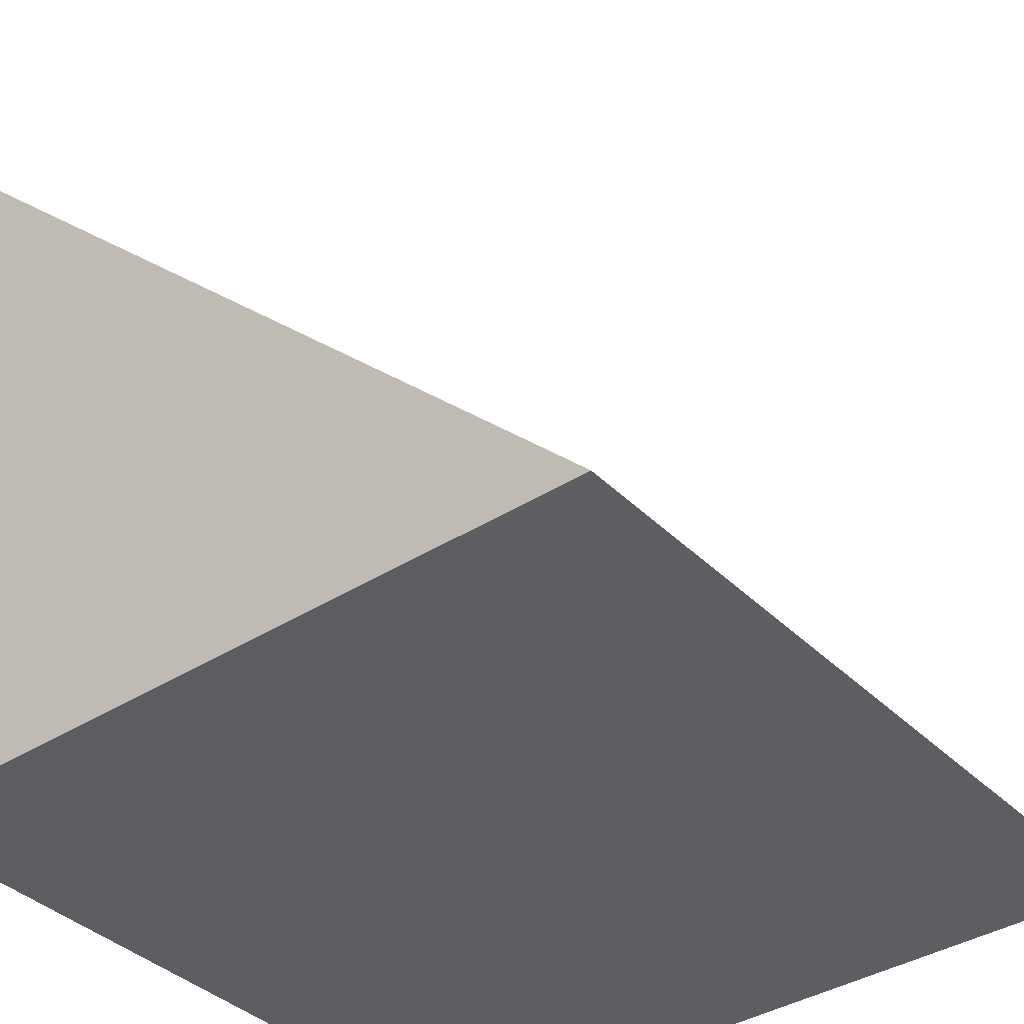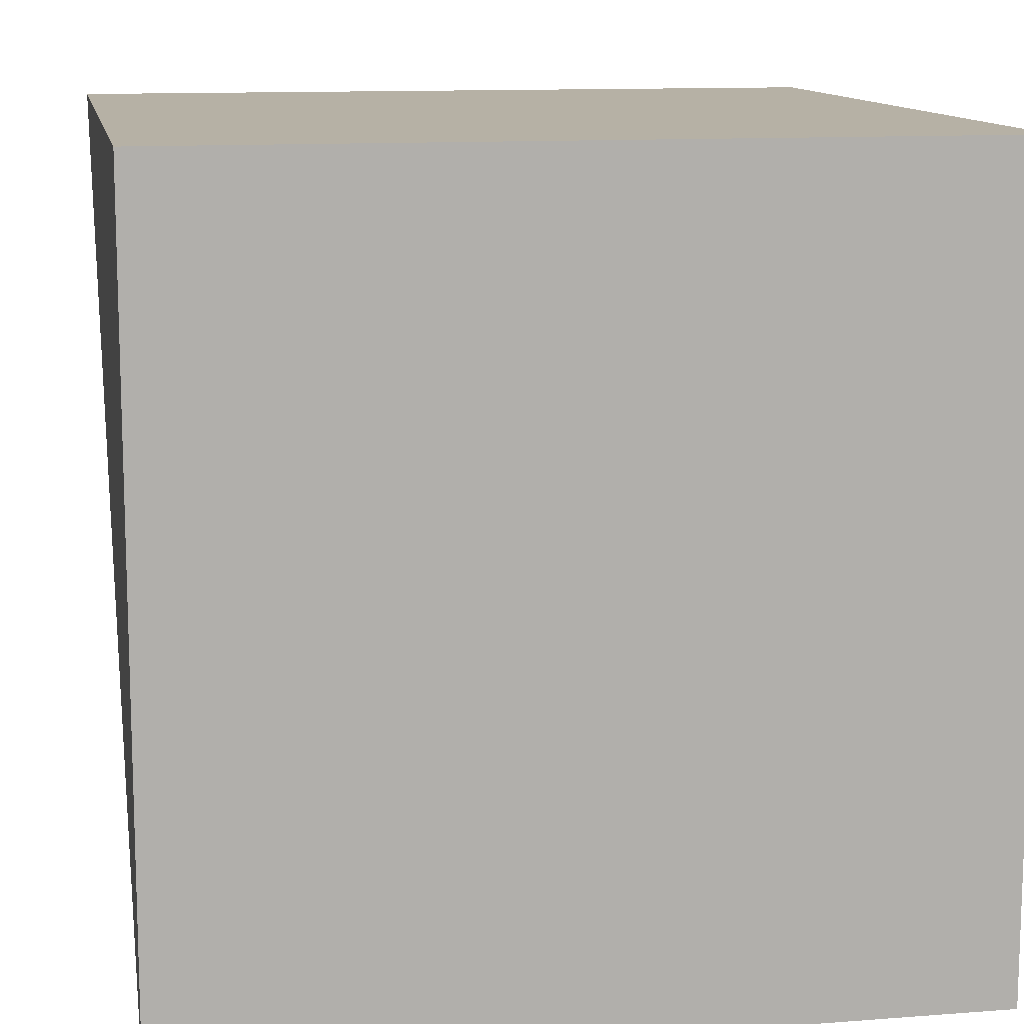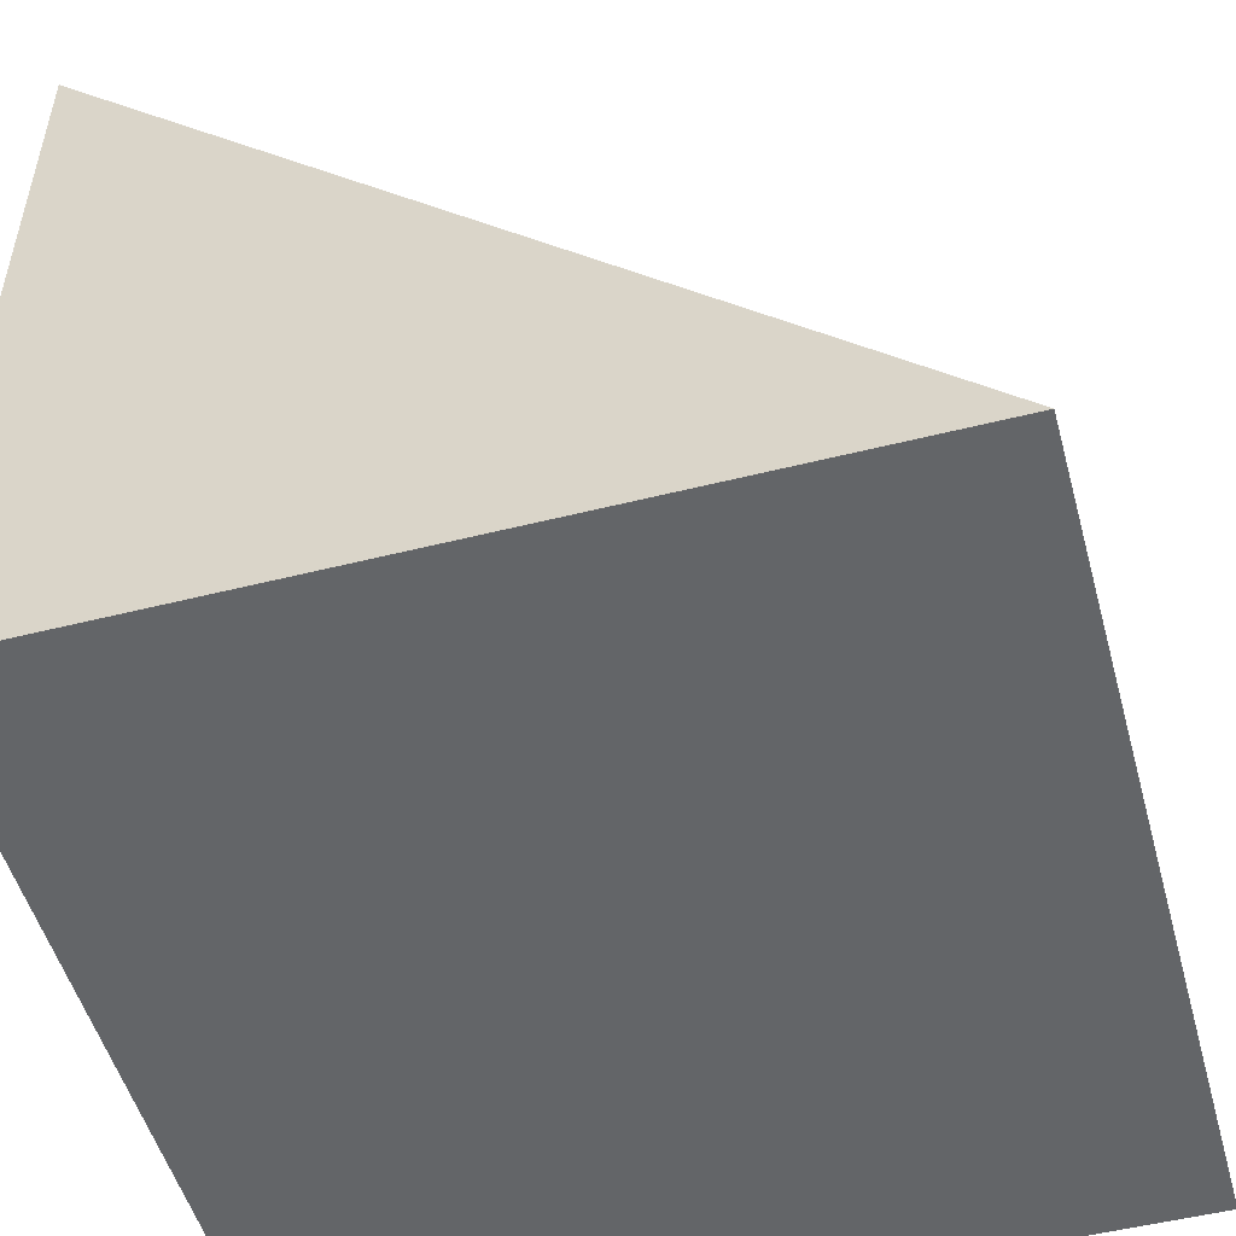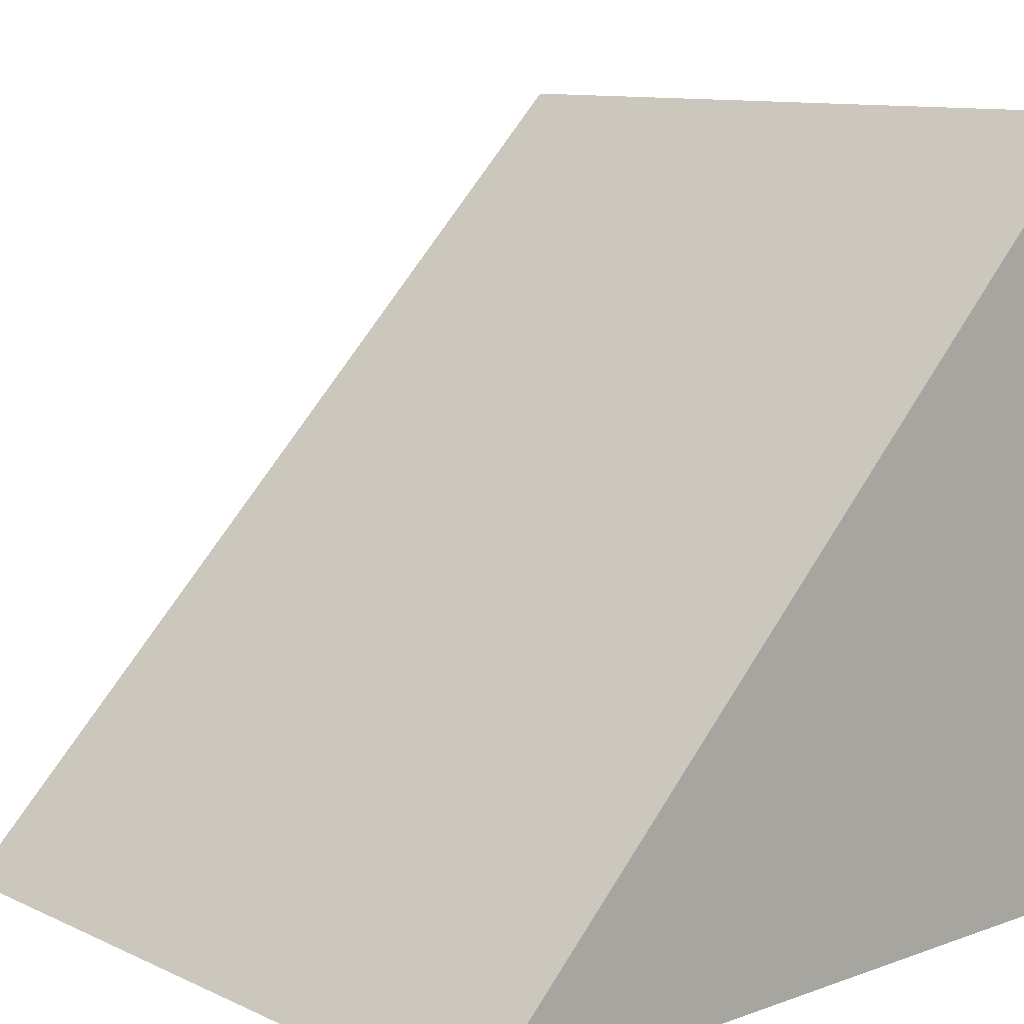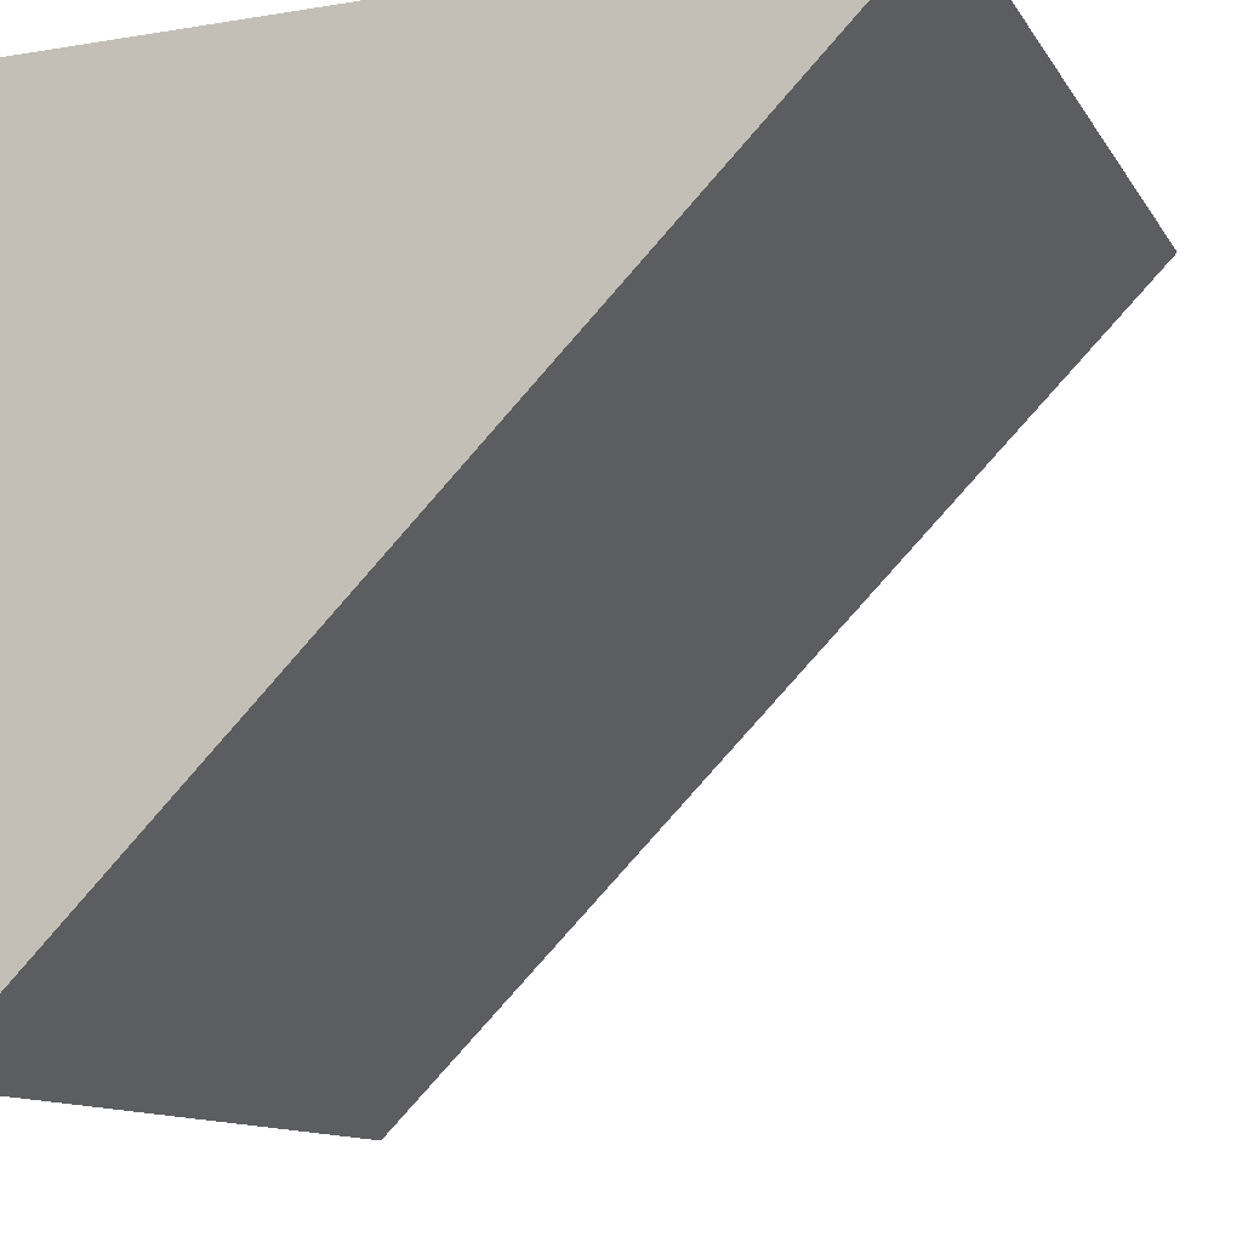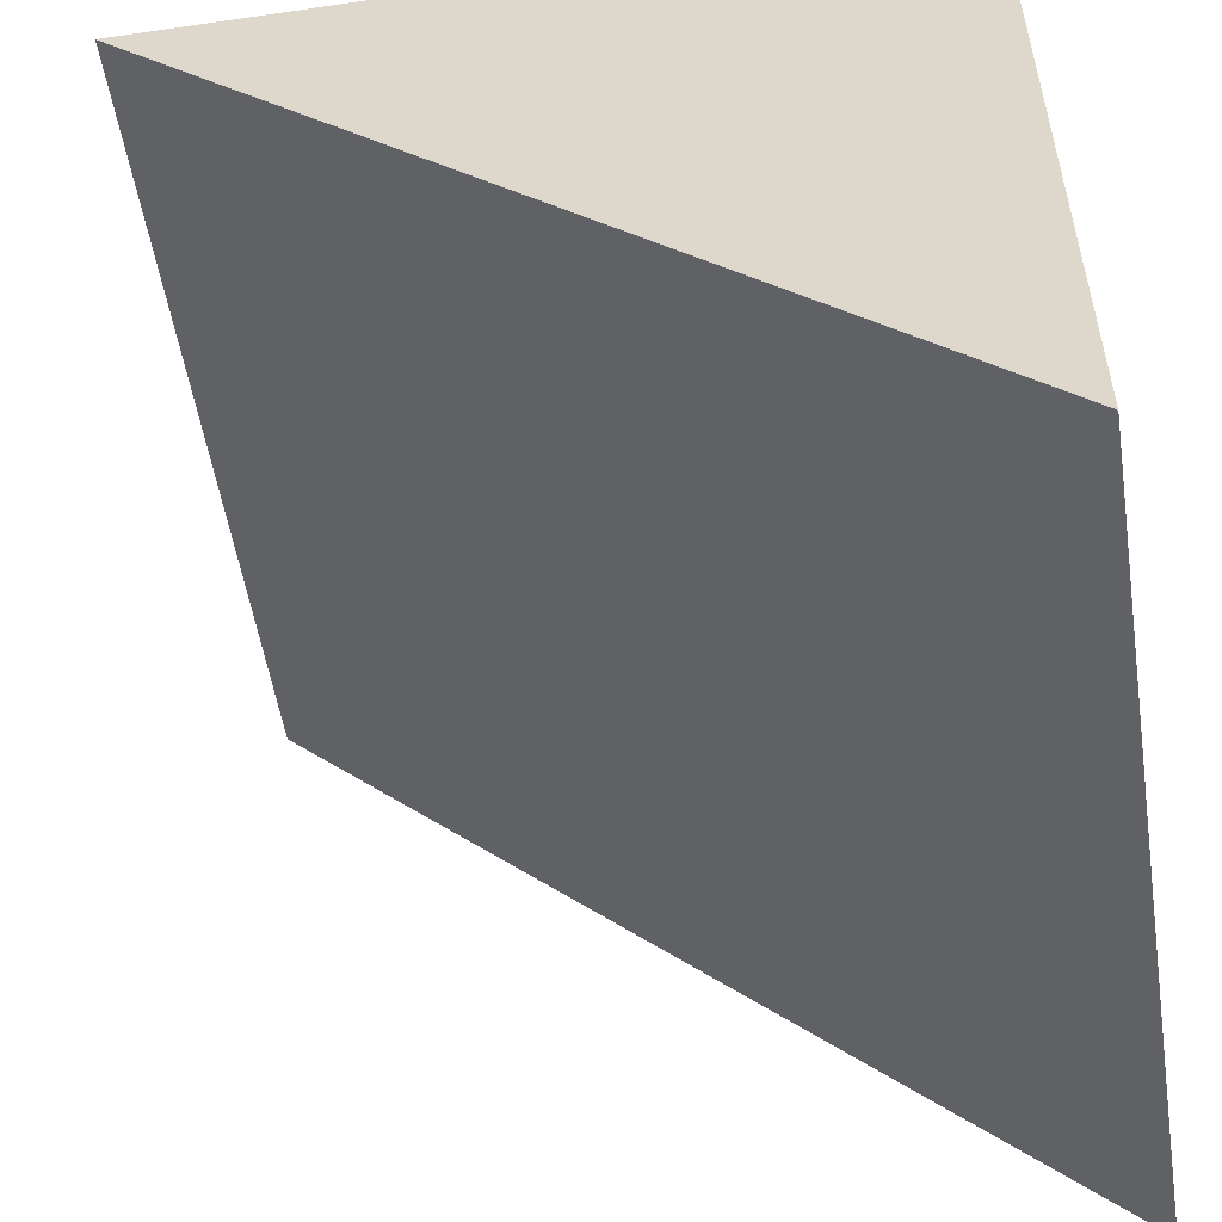
<metadata>
{"format":"obj","ext":"obj","renderer":"f3d","projection":"perspective","resolution":1024,"background":"white","views":[{"elev":-38.0,"azim":-51.0,"up":"+Z"},{"elev":12.0,"azim":169.6,"up":"+Y"},{"elev":-51.4,"azim":-74.7,"up":"+Z"},{"elev":10.7,"azim":48.4,"up":"+Z"},{"elev":-12.2,"azim":-69.1,"up":"+Y"},{"elev":-53.8,"azim":98.8,"up":"+Y"}]}
</metadata>
<code>
o Cube
v 0.5 0.5 0.5
v 0.5 0.5 -0.5
v 0.5 -0.5 -0.5
v -0.5 0.5 0.5
v -0.5 0.5 -0.5
v -0.5 -0.5 -0.5
f 2 1 3
f 3 5 2
f 3 4 6
f 5 6 4
f 5 1 2
f 3 6 5
f 3 1 4
f 5 4 1

</code>
